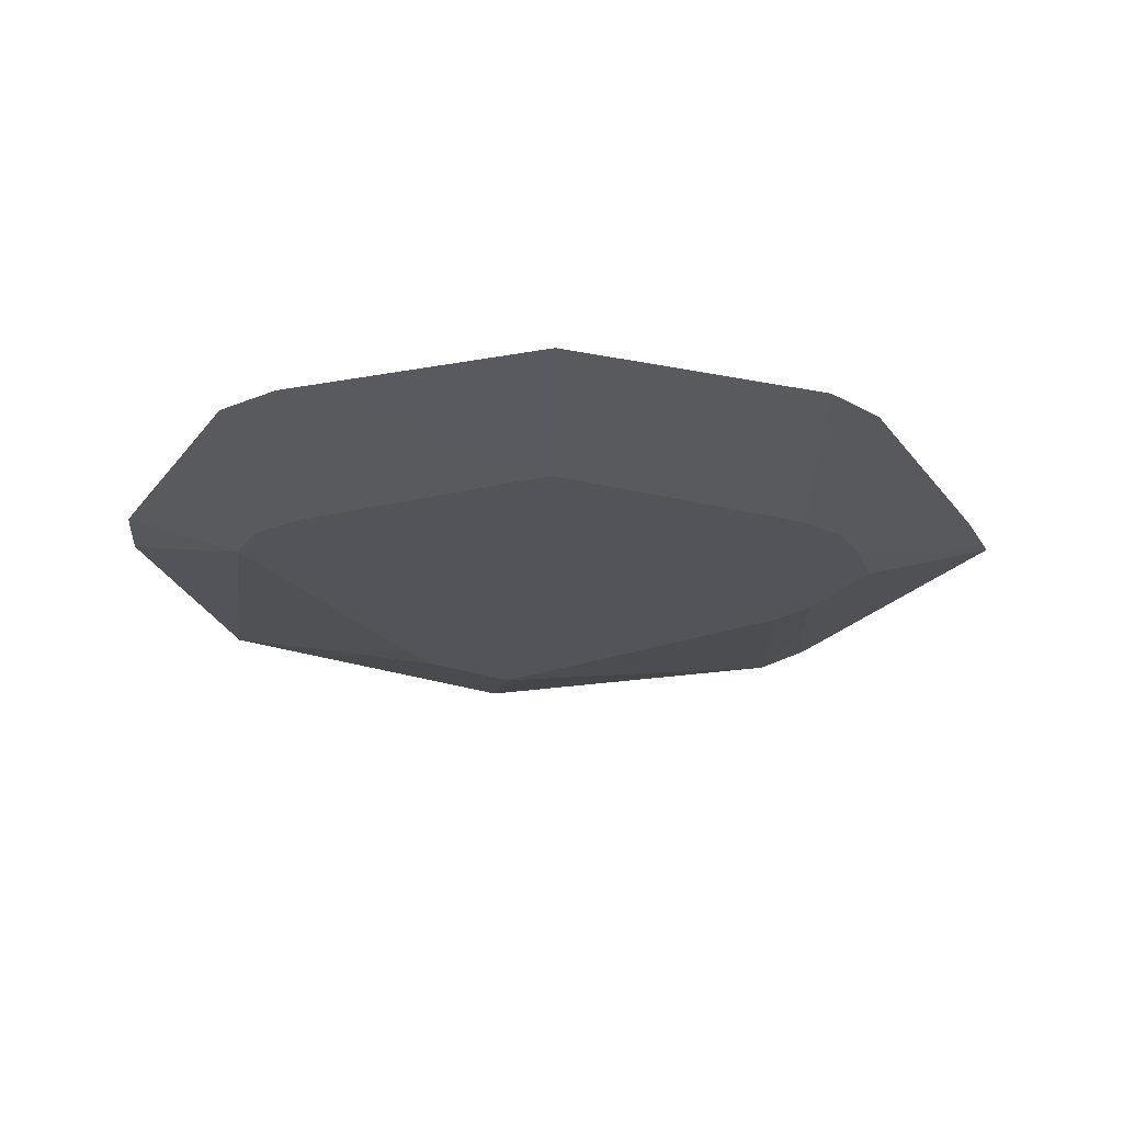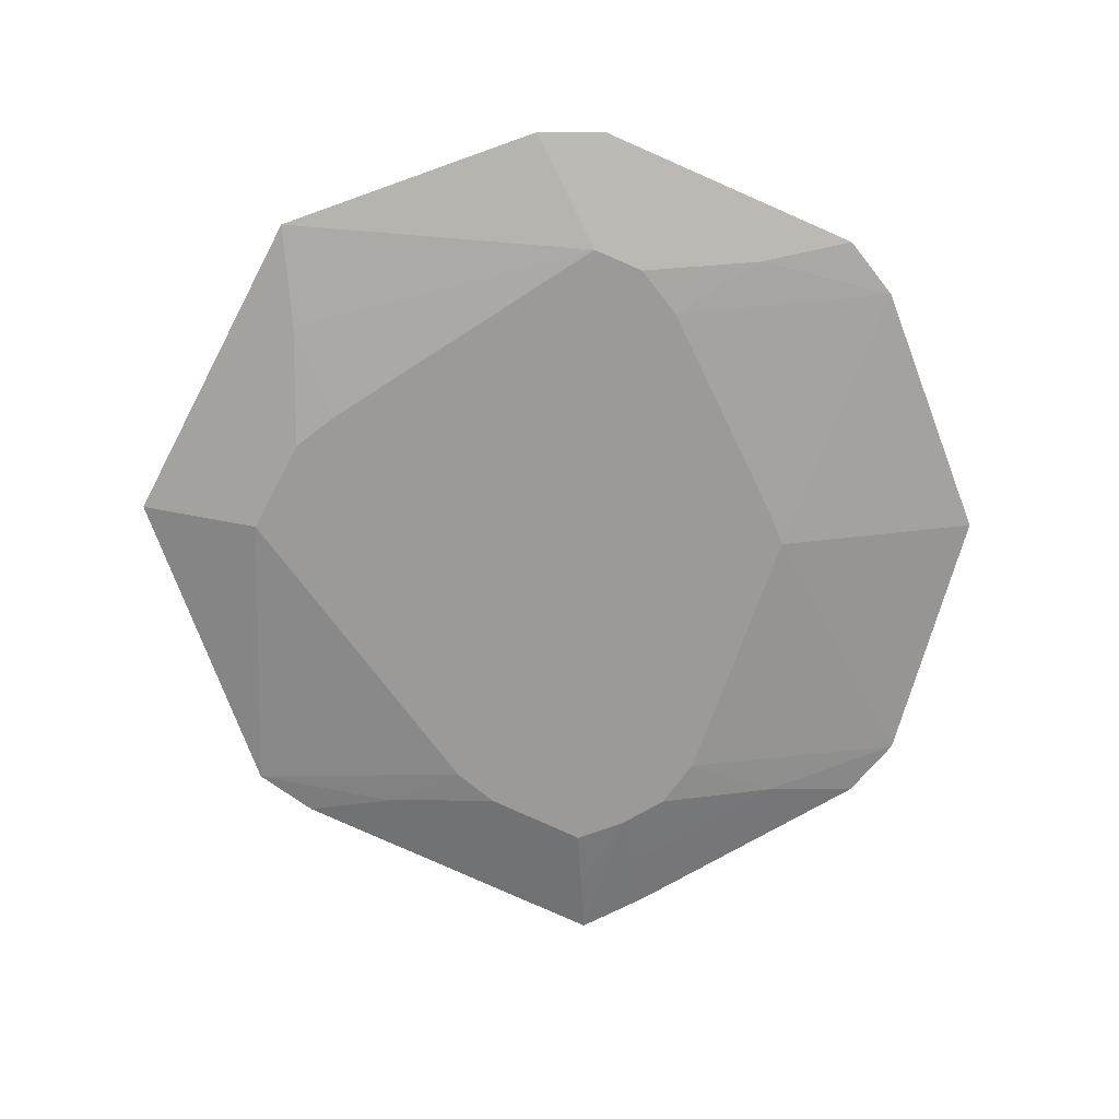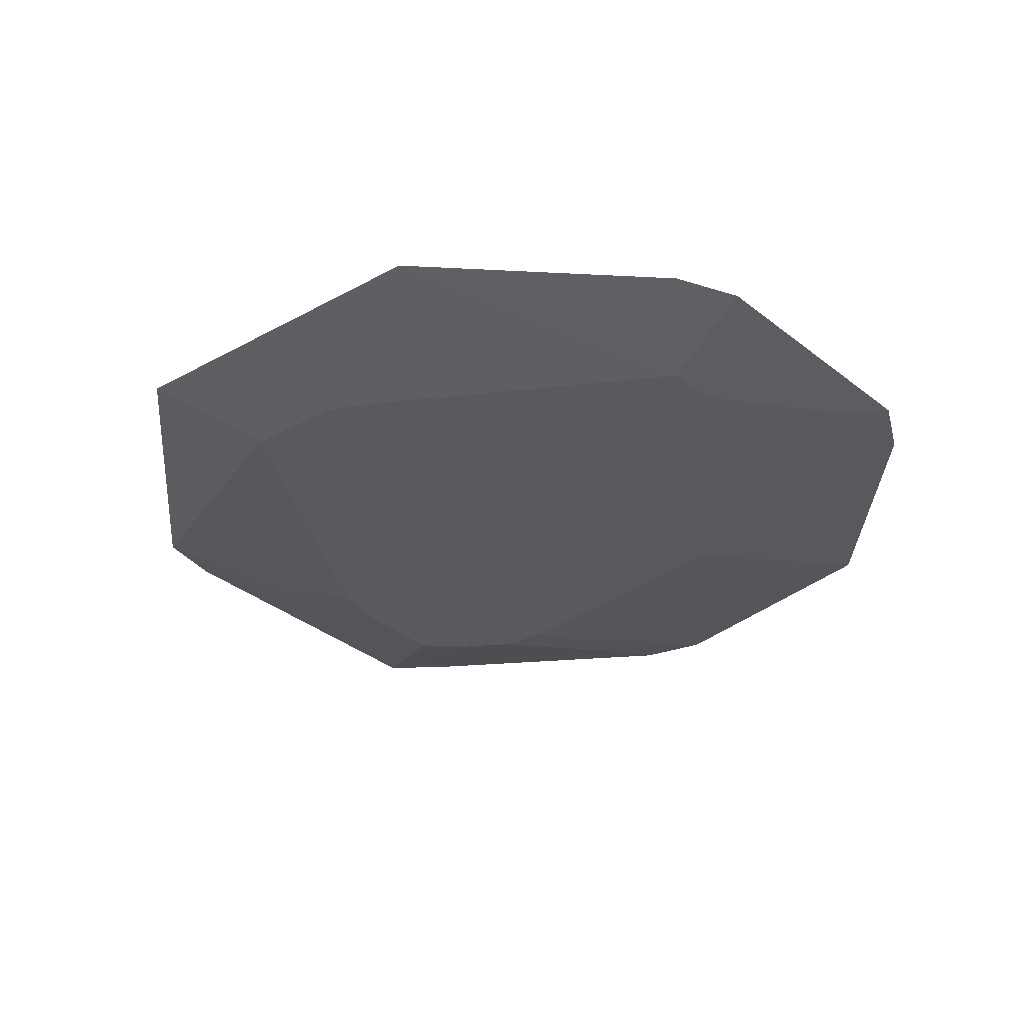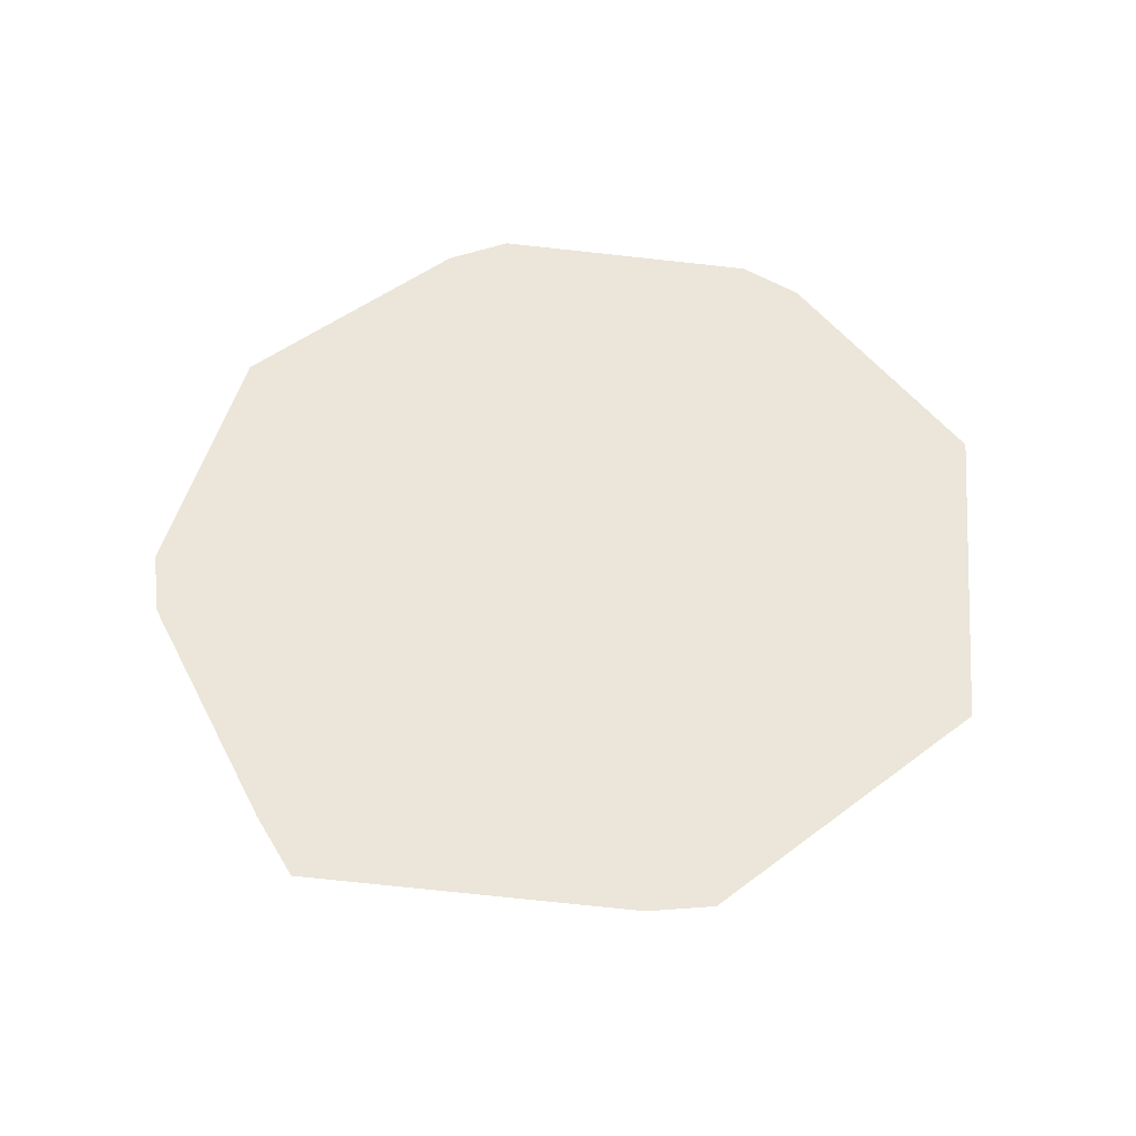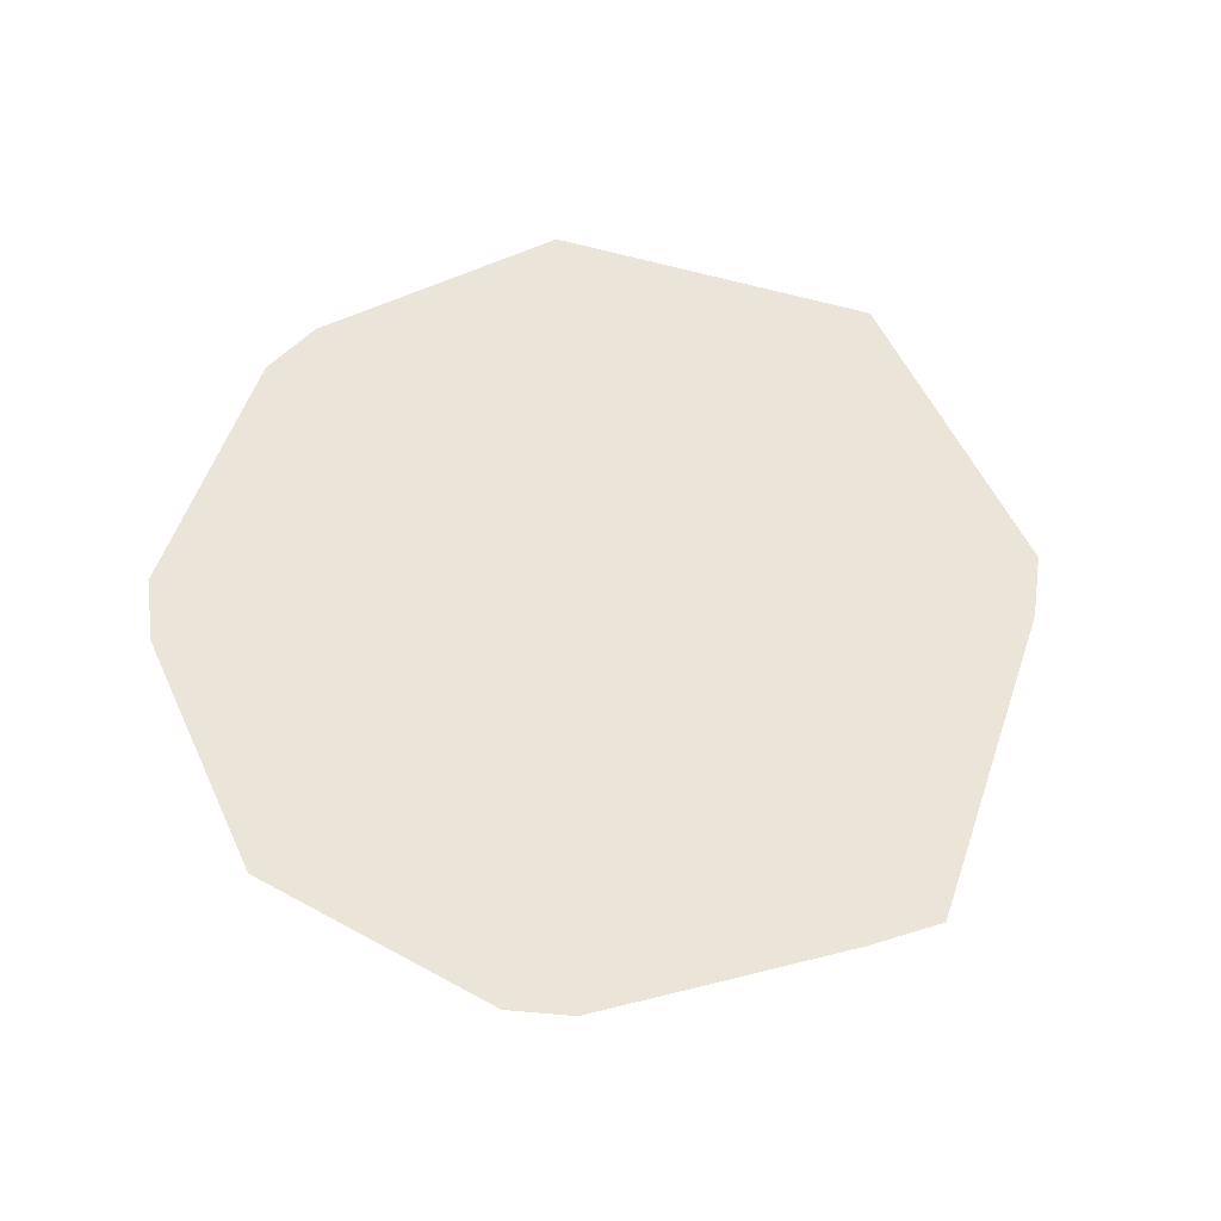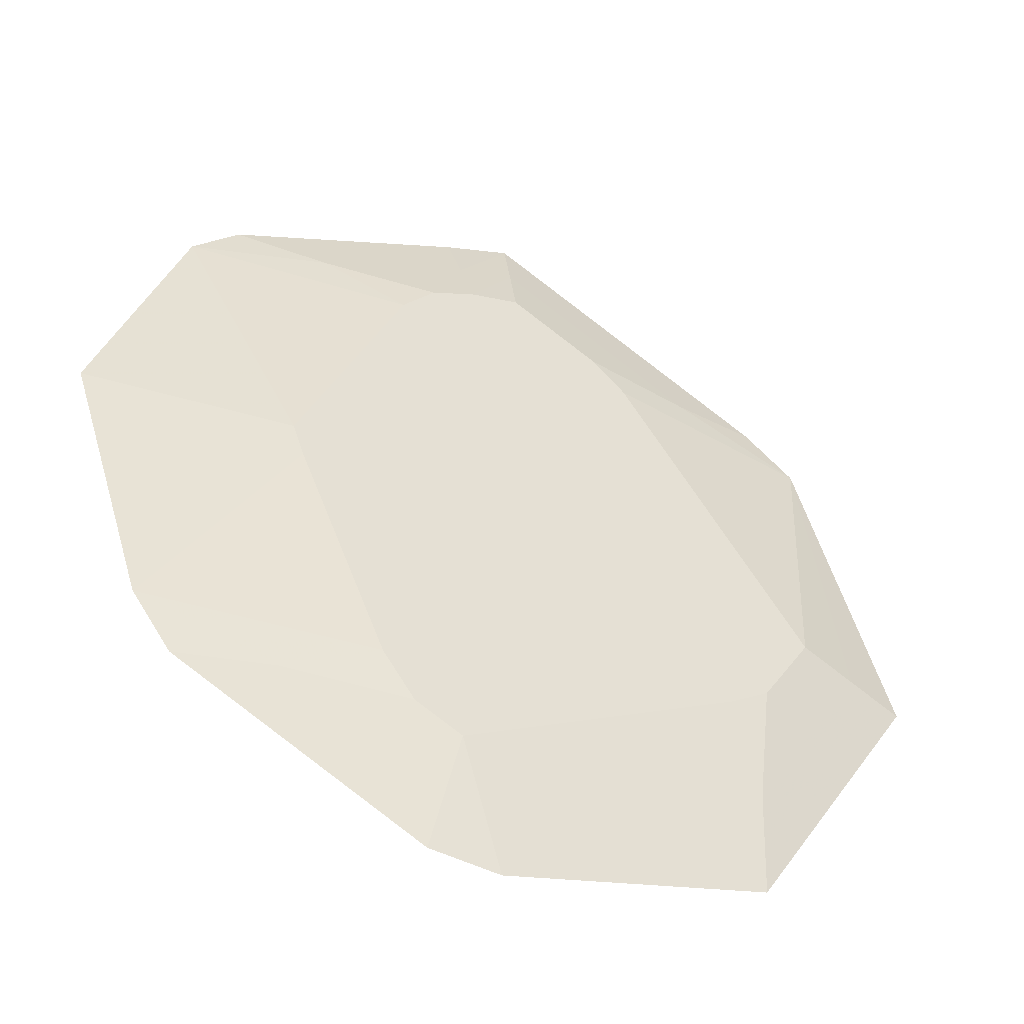
<metadata>
{"format":"obj","ext":"obj","renderer":"f3d","projection":"perspective","resolution":1024,"background":"white","views":[{"elev":-23.8,"azim":89.5,"up":"+Z"},{"elev":-69.3,"azim":3.2,"up":"+Z"},{"elev":-31.5,"azim":-20.9,"up":"+Z"},{"elev":55.2,"azim":-144.6,"up":"+Z"},{"elev":59.0,"azim":137.7,"up":"+Z"},{"elev":-48.8,"azim":154.0,"up":"+Y"}]}
</metadata>
<code>
v 0.06134 0.001104 0.0006895
v 0.03343 0.06883 0.0006895
v 0.02453 0.07992 0.0006895
v 0.01242 0.08631 0.0006895
v -0.001079 0.09052 0.0006895
v -0.01409 0.08327 0.0006895
v -0.02568 0.07683 0.0006895
v -0.03508 0.06783 0.0006895
v -0.08647 -0.01242 0.0006895
v -0.07934 -0.02432 0.0006895
v -0.07271 -0.0354 0.0006895
v -0.06184 -0.04304 0.0006895
v 0.01275 -0.08623 0.0006895
v 0.02522 -0.07983 0.0006895
v 0.0338 -0.06736 0.0006895
v 0.05815 -0.008276 0.0006895
v 0.05597 0.07963 0.004479
v 0.04254 0.08671 0.004479
v 0.02905 0.09382 0.004479
v 0.0148 0.1013 0.004479
v -0.001079 0.1076 0.004479
v -0.01658 0.09895 0.004479
v -0.05617 0.07692 0.004479
v -0.1027 -0.015 0.004479
v -0.09425 -0.02917 0.004479
v -0.0707 -0.06852 0.004479
v 0.01514 -0.1013 0.004479
v 0.04365 -0.08667 0.004479
v 0.05752 -0.07955 0.004479
v 0.1154 0.001104 0.008268
v 0.09287 0.06936 0.008268
v 0.08056 0.08275 0.008268
v 0.03351 0.1075 0.008268
v 0.01715 0.1162 0.008268
v -0.001079 0.1245 0.008268
v -0.01903 0.1145 0.008268
v -0.03502 0.1056 0.008268
v -0.08033 0.08036 0.008268
v -0.0942 0.06876 0.008268
v -0.1127 0.001104 0.008268
v -0.1188 -0.01755 0.008268
v -0.09987 -0.04923 0.008268
v -0.08173 -0.07954 0.008268
v -0.07177 -0.09619 0.008268
v -0.05325 -0.1013 0.008268
v -0.001079 -0.1173 0.008268
v 0.0175 -0.1162 0.008268
v 0.05015 -0.09943 0.008268
v 0.06604 -0.09128 0.008268
v 0.08273 -0.08271 0.008268
v 0.09336 -0.06751 0.008268
f 35 39 34
f 35 34 20
f 38 23 39
f 9 39 8
f 39 23 8
f 32 31 17
f 36 39 35
f 35 21 36
f 5 6 21
f 9 6 5
f 22 6 23
f 21 6 22
f 23 38 22
f 22 38 21
f 23 6 7
f 7 8 23
f 7 6 9
f 9 8 7
f 24 25 41
f 9 25 24
f 41 39 24
f 24 39 9
f 41 25 42
f 42 45 41
f 9 5 16
f 40 39 41
f 41 45 40
f 44 13 46
f 46 45 44
f 3 20 19
f 19 20 34
f 21 38 37
f 37 36 21
f 4 5 21
f 35 20 4
f 4 21 35
f 4 20 3
f 3 5 4
f 44 45 43
f 45 42 43
f 26 13 44
f 44 43 26
f 25 11 26
f 26 43 42
f 26 42 25
f 10 25 9
f 10 11 25
f 13 11 14
f 1 31 30
f 30 51 1
f 1 51 16
f 28 48 47
f 18 32 17
f 18 19 32
f 18 17 3
f 3 19 18
f 33 19 34
f 32 19 33
f 12 11 13
f 13 26 12
f 12 26 11
f 49 28 50
f 49 48 28
f 29 51 50
f 50 28 29
f 28 14 29
f 31 1 2
f 17 31 2
f 3 17 2
f 2 1 16
f 2 5 3
f 2 16 5
f 27 47 46
f 27 46 13
f 28 47 27
f 13 14 27
f 27 14 28
f 16 51 15
f 51 29 15
f 11 16 15
f 15 29 14
f 15 14 11
f 39 36 37
f 37 38 39
f 10 16 11
f 9 16 10
f 30 31 49
f 49 47 48
f 49 34 39
f 49 51 30
f 46 47 49
f 39 40 49
f 31 32 49
f 49 40 45
f 45 46 49
f 49 33 34
f 50 51 49
f 32 33 49

</code>
